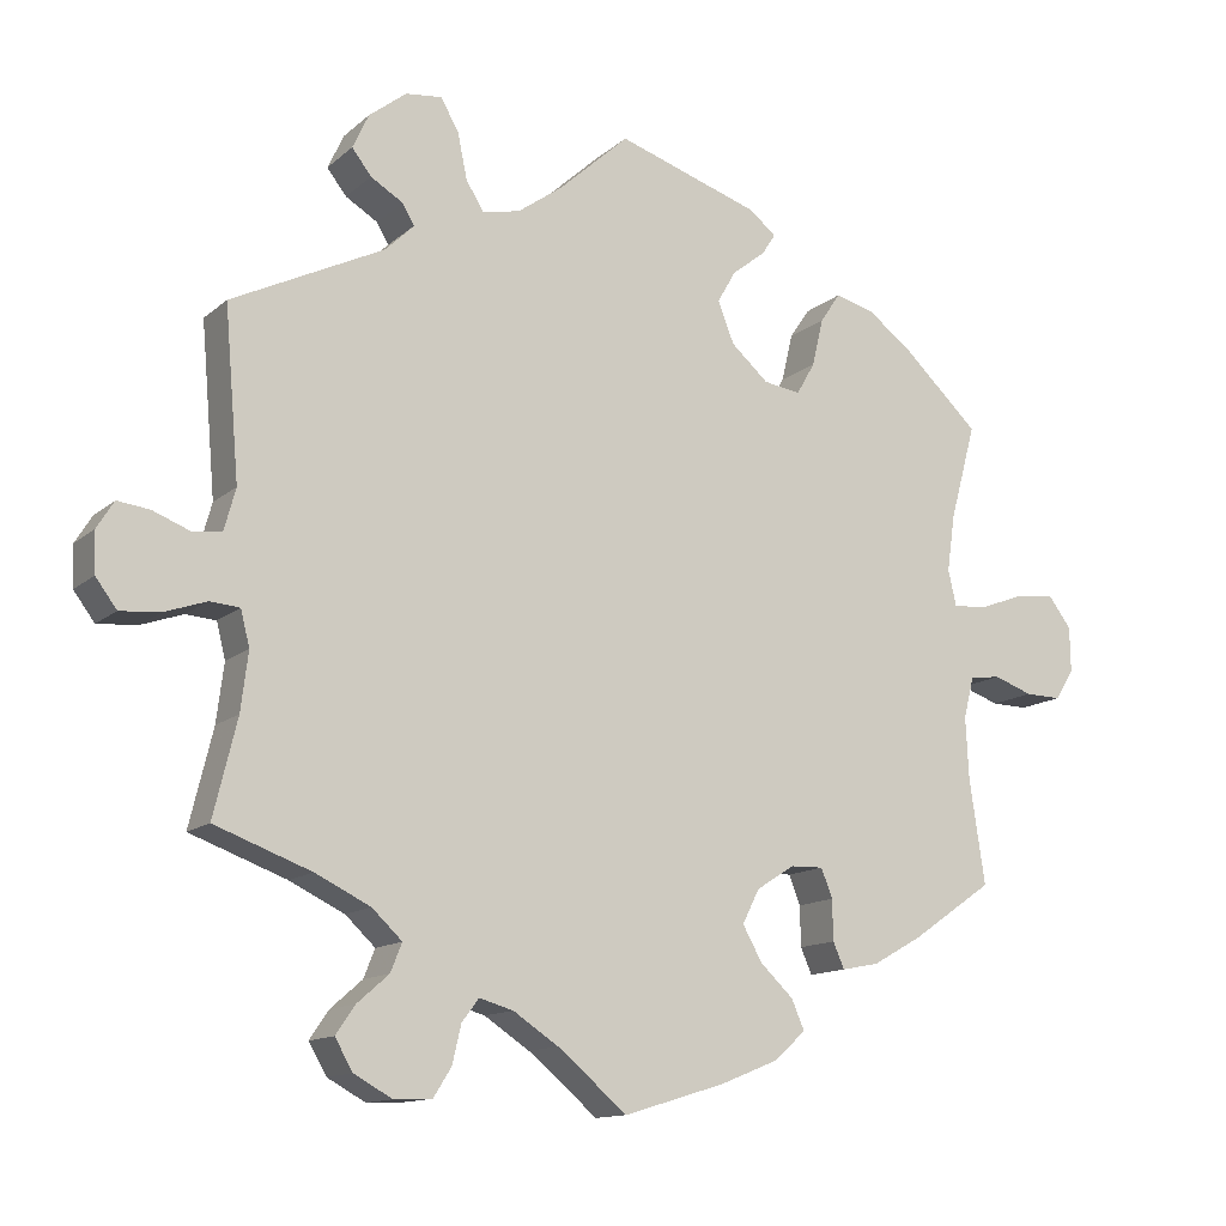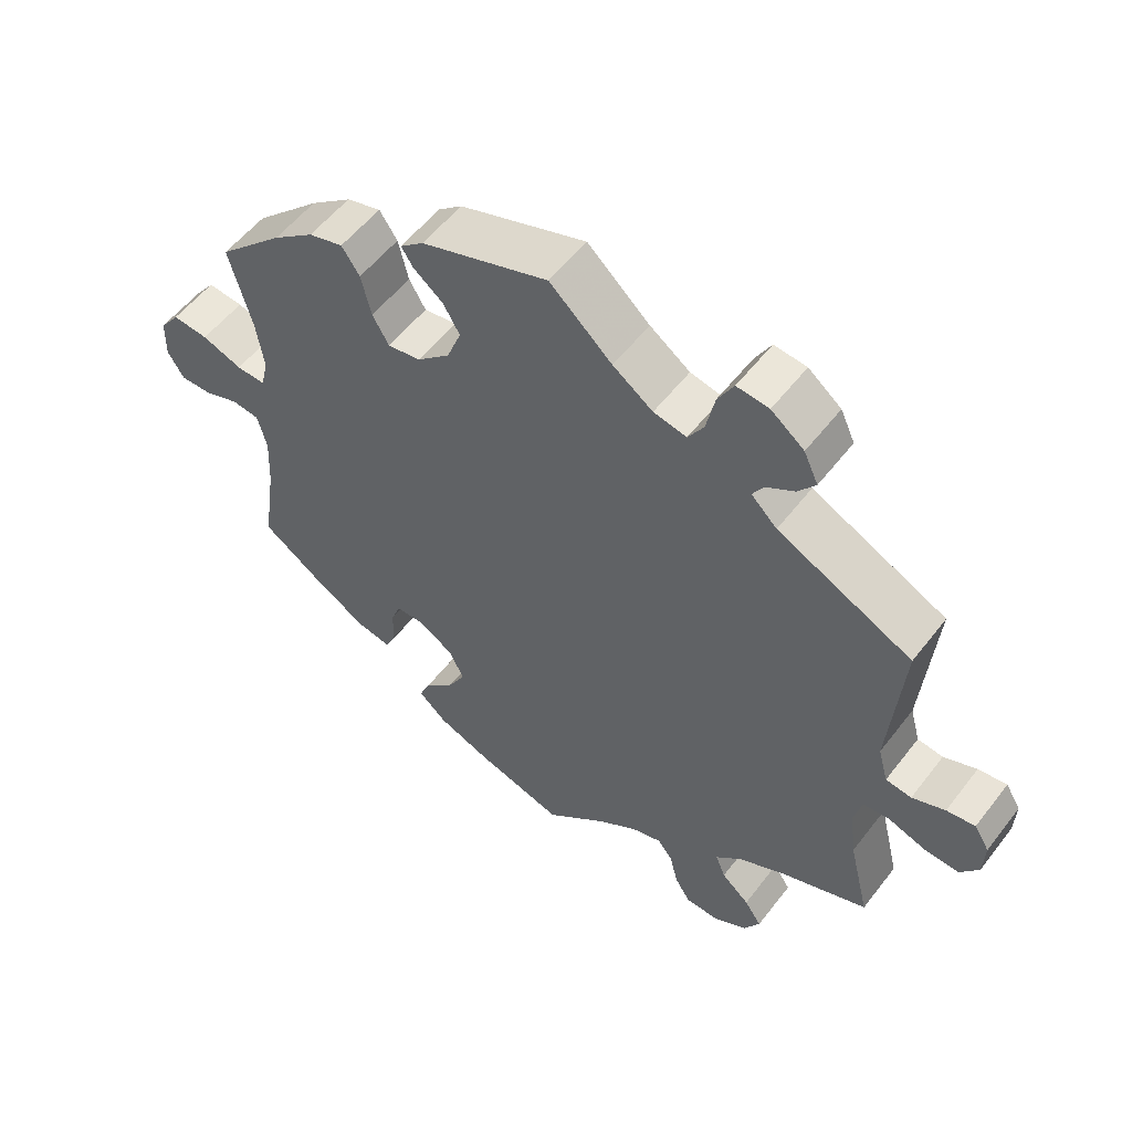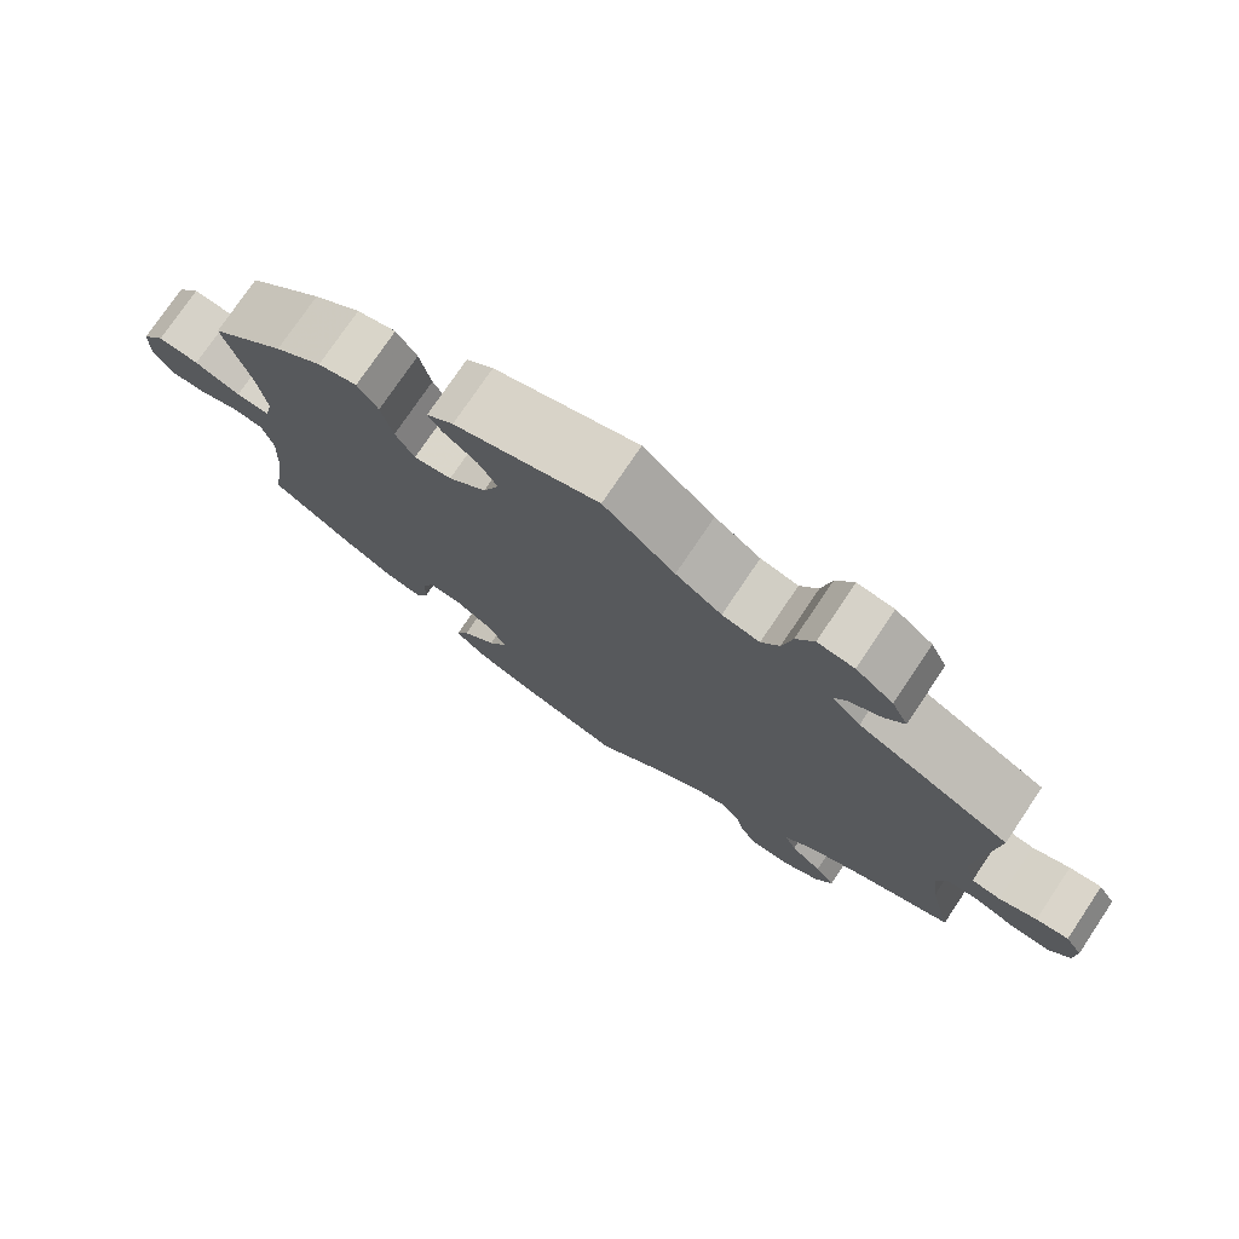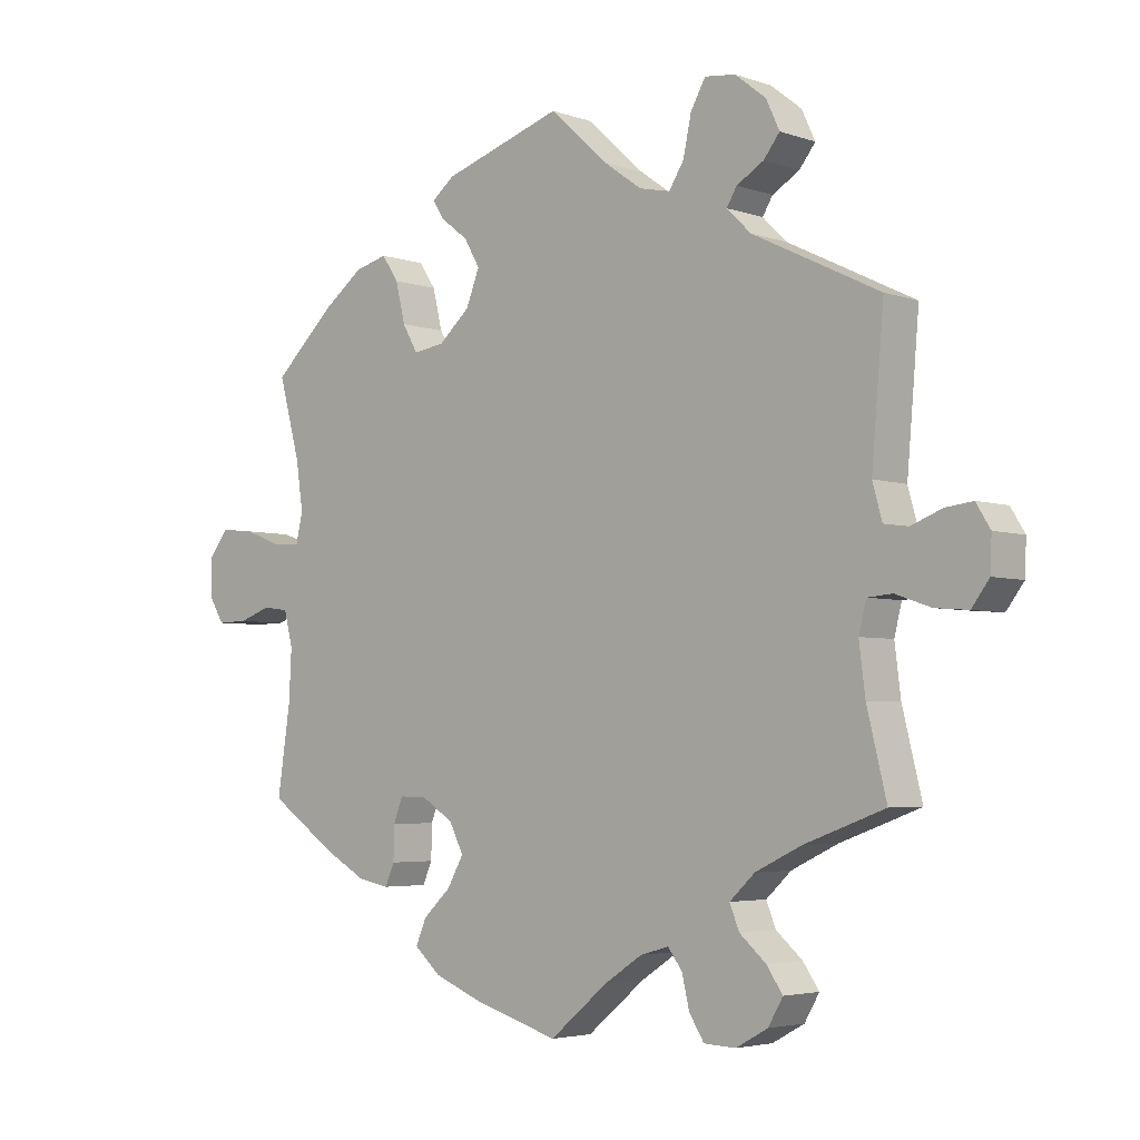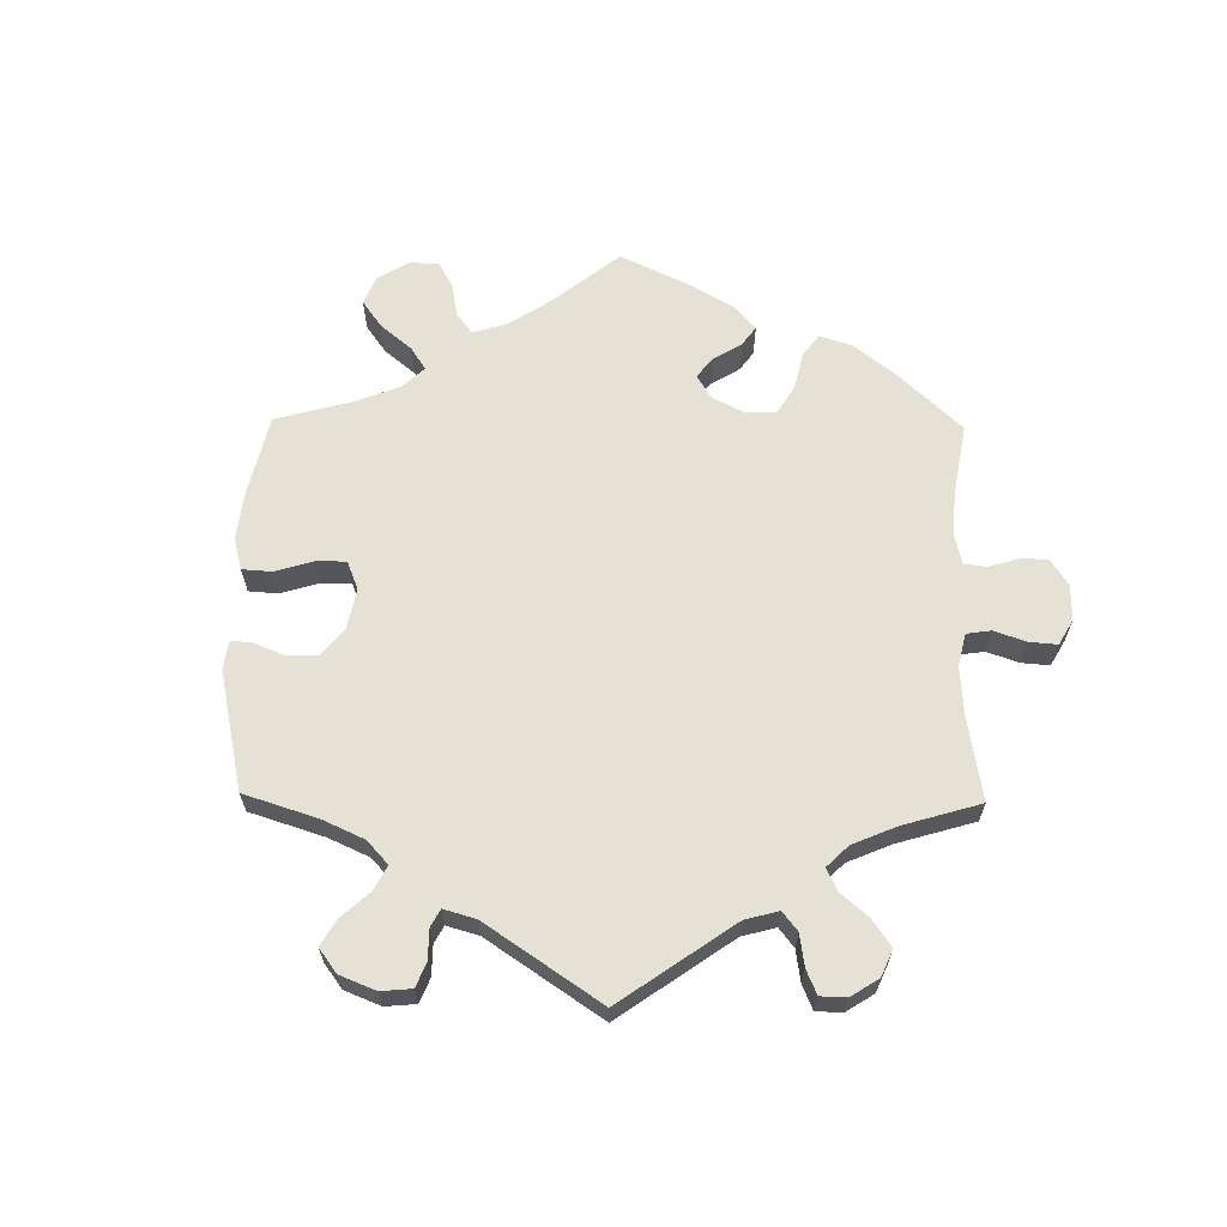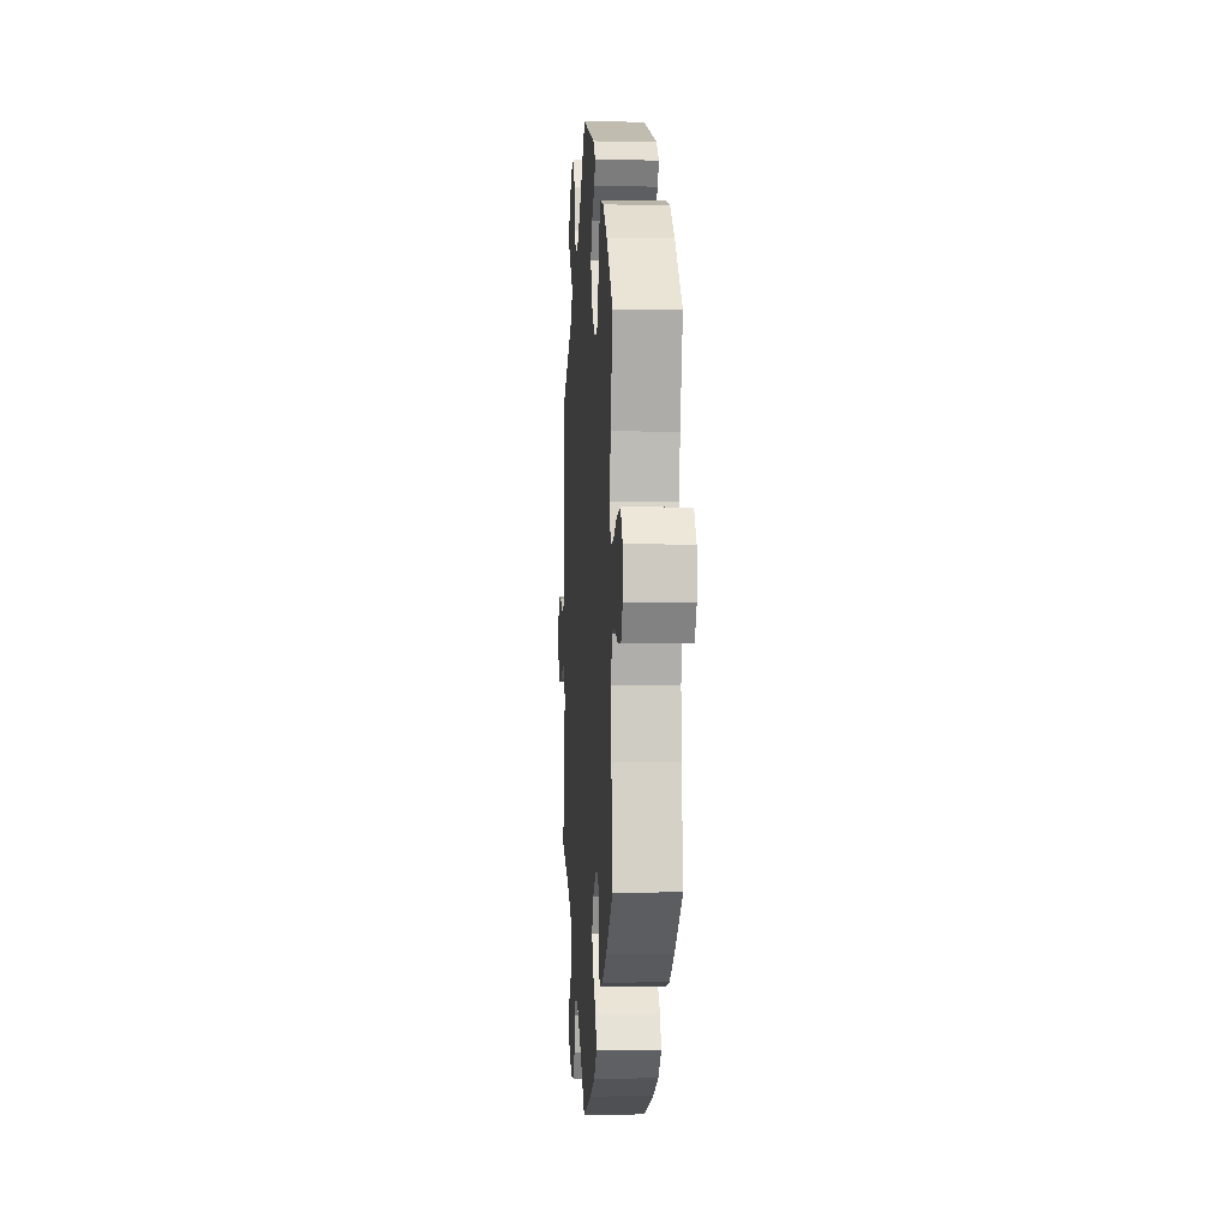
<metadata>
{"format":"obj","ext":"obj","renderer":"f3d","projection":"perspective","resolution":1024,"background":"white","views":[{"elev":-13.0,"azim":150.8,"up":"+Z"},{"elev":54.9,"azim":36.9,"up":"+Z"},{"elev":75.9,"azim":33.9,"up":"+Z"},{"elev":-4.0,"azim":41.6,"up":"+Z"},{"elev":64.4,"azim":60.8,"up":"+Y"},{"elev":-1.8,"azim":-93.8,"up":"+Z"}]}
</metadata>
<code>
v -0.482 0.07 -0.161
v -0.478 0.07 -0.084
v -0.491 0.07 -0.033
v -0.529 0.07 -0.028
v -0.577 0.07 -0.045
v -0.622 0.07 -0.046
v -0.645 0.07 -0.008
v -0.644 0.07 0.047
v -0.616 0.07 0.084
v -0.566 0.07 0.079
v -0.51 0.07 0.058
v -0.469 0.07 0.056
v -0.459 0.07 0.1
v -0.469 0.07 0.17
v -0.501 0.07 0.288
v -0.409 0.07 0.375
v -0.351 0.07 0.419
v -0.303 0.07 0.432
v -0.278 0.07 0.395
v -0.264 0.07 0.336
v -0.241 0.07 0.296
v -0.195 0.07 0.303
v -0.149 0.07 0.344
v -0.129 0.07 0.395
v -0.152 0.07 0.435
v -0.193 0.07 0.467
v -0.21 0.07 0.493
v -0.177 0.07 0.52
v 0 0.07 0.578
v 0.087 0.07 0.499
v 0.143 0.07 0.459
v 0.189 0.07 0.449
v 0.211 0.07 0.484
v 0.223 0.07 0.541
v 0.245 0.07 0.58
v 0.29 0.07 0.575
v 0.336 0.07 0.539
v 0.356 0.07 0.496
v 0.332 0.07 0.465
v 0.292 0.07 0.441
v 0.277 0.07 0.416
v 0.313 0.07 0.381
v 0.501 0.07 0.289
v 0.483 0.07 0.079
v 0.497 0.07 0.028
v 0.533 0.07 0.023
v 0.579 0.07 0.041
v 0.619 0.07 0.046
v 0.64 0.07 0.012
v 0.638 0.07 -0.038
v 0.612 0.07 -0.073
v 0.563 0.07 -0.069
v 0.511 0.07 -0.051
v 0.474 0.07 -0.054
v 0.463 0.07 -0.098
v 0.472 0.07 -0.17
v 0.501 0.07 -0.289
v 0.382 0.07 -0.333
v 0.314 0.07 -0.366
v 0.277 0.07 -0.401
v 0.291 0.07 -0.436
v 0.33 0.07 -0.47
v 0.354 0.07 -0.505
v 0.332 0.07 -0.543
v 0.285 0.07 -0.569
v 0.238 0.07 -0.567
v 0.216 0.07 -0.532
v 0.205 0.07 -0.485
v 0.184 0.07 -0.457
v 0.142 0.07 -0.469
v 0.086 0.07 -0.506
v 0 0.07 -0.578
v -0.125 0.07 -0.54
v -0.197 0.07 -0.511
v -0.236 0.07 -0.476
v -0.22 0.07 -0.439
v -0.179 0.07 -0.4
v -0.155 0.07 -0.357
v -0.176 0.07 -0.315
v -0.223 0.07 -0.285
v -0.264 0.07 -0.284
v -0.278 0.07 -0.32
v -0.279 0.07 -0.37
v -0.293 0.07 -0.402
v -0.339 0.07 -0.393
v -0.401 0.07 -0.358
v -0.501 0.07 -0.289
v -0.482 0 -0.161
v -0.478 0 -0.084
v -0.491 0 -0.033
v -0.529 0 -0.028
v -0.577 0 -0.045
v -0.622 0 -0.046
v -0.645 0 -0.008
v -0.644 0 0.047
v -0.616 0 0.084
v -0.566 0 0.079
v -0.51 0 0.058
v -0.469 0 0.056
v -0.459 0 0.1
v -0.469 0 0.17
v -0.501 0 0.288
v -0.409 0 0.375
v -0.351 0 0.419
v -0.303 0 0.432
v -0.278 0 0.395
v -0.264 0 0.336
v -0.241 0 0.296
v -0.195 0 0.303
v -0.149 0 0.344
v -0.129 0 0.395
v -0.152 0 0.435
v -0.193 0 0.467
v -0.21 0 0.493
v -0.177 0 0.52
v 0 0 0.578
v 0.087 0 0.499
v 0.143 0 0.459
v 0.189 0 0.449
v 0.211 0 0.484
v 0.223 0 0.541
v 0.245 0 0.58
v 0.29 0 0.575
v 0.336 0 0.539
v 0.356 0 0.496
v 0.332 0 0.465
v 0.292 0 0.441
v 0.277 0 0.416
v 0.313 0 0.381
v 0.501 0 0.289
v 0.483 0 0.079
v 0.497 0 0.028
v 0.533 0 0.023
v 0.579 0 0.041
v 0.619 0 0.046
v 0.64 0 0.012
v 0.638 0 -0.038
v 0.612 0 -0.073
v 0.563 0 -0.069
v 0.511 0 -0.051
v 0.474 0 -0.054
v 0.463 0 -0.098
v 0.472 0 -0.17
v 0.501 0 -0.289
v 0.382 0 -0.333
v 0.314 0 -0.366
v 0.277 0 -0.401
v 0.291 0 -0.436
v 0.33 0 -0.47
v 0.354 0 -0.505
v 0.332 0 -0.543
v 0.285 0 -0.569
v 0.238 0 -0.567
v 0.216 0 -0.532
v 0.205 0 -0.485
v 0.184 0 -0.457
v 0.142 0 -0.469
v 0.086 0 -0.506
v 0 0 -0.578
v -0.125 0 -0.54
v -0.197 0 -0.511
v -0.236 0 -0.476
v -0.22 0 -0.439
v -0.179 0 -0.4
v -0.155 0 -0.357
v -0.176 0 -0.315
v -0.223 0 -0.285
v -0.264 0 -0.284
v -0.278 0 -0.32
v -0.279 0 -0.37
v -0.293 0 -0.402
v -0.339 0 -0.393
v -0.401 0 -0.358
v -0.501 0 -0.289
f 86 87 1
f 85 86 1 2
f 82 83 84 85
f 81 82 85 2
f 80 81 2 3
f 79 80 3
f 74 75 76 77
f 74 77 78
f 71 72 73 74
f 70 71 74 78
f 69 70 78 79
f 65 66 67 68
f 65 68 69
f 64 65 69
f 61 62 63 64
f 60 61 64 69
f 59 60 69 79
f 56 57 58
f 55 56 58 59
f 54 55 59 79
f 50 51 52 53
f 50 53 54
f 49 50 54
f 46 47 48 49
f 46 49 54
f 45 46 54 79
f 42 43 44
f 41 42 44 45
f 37 38 39 40
f 37 40 41
f 36 37 41
f 33 34 35 36
f 32 33 36 41
f 31 32 41 45
f 27 28 29 30
f 25 26 27 30
f 24 25 30 31
f 23 24 31 45
f 17 18 19 20
f 17 20 21
f 14 15 16 17
f 13 14 17 21
f 12 13 21 22
f 8 9 10 11
f 8 11 12
f 7 8 12
f 4 5 6 7
f 3 4 7 12
f 22 23 45 79
f 3 12 22 79
f 88 174 173
f 89 88 173 172
f 172 171 170 169
f 89 172 169 168
f 90 89 168 167
f 90 167 166
f 164 163 162 161
f 165 164 161
f 161 160 159 158
f 165 161 158 157
f 166 165 157 156
f 155 154 153 152
f 156 155 152
f 156 152 151
f 151 150 149 148
f 156 151 148 147
f 166 156 147 146
f 145 144 143
f 146 145 143 142
f 166 146 142 141
f 140 139 138 137
f 141 140 137
f 141 137 136
f 136 135 134 133
f 141 136 133
f 166 141 133 132
f 131 130 129
f 132 131 129 128
f 127 126 125 124
f 128 127 124
f 128 124 123
f 123 122 121 120
f 128 123 120 119
f 132 128 119 118
f 117 116 115 114
f 117 114 113 112
f 118 117 112 111
f 132 118 111 110
f 107 106 105 104
f 108 107 104
f 104 103 102 101
f 108 104 101 100
f 109 108 100 99
f 98 97 96 95
f 99 98 95
f 99 95 94
f 94 93 92 91
f 99 94 91 90
f 166 132 110 109
f 166 109 99 90
f 1 88 89 2
f 2 89 90 3
f 3 90 91 4
f 4 91 92 5
f 5 92 93 6
f 6 93 94 7
f 7 94 95 8
f 8 95 96 9
f 9 96 97 10
f 10 97 98 11
f 11 98 99 12
f 12 99 100 13
f 13 100 101 14
f 14 101 102 15
f 15 102 103 16
f 16 103 104 17
f 17 104 105 18
f 18 105 106 19
f 19 106 107 20
f 20 107 108 21
f 21 108 109 22
f 22 109 110 23
f 23 110 111 24
f 24 111 112 25
f 25 112 113 26
f 26 113 114 27
f 27 114 115 28
f 28 115 116 29
f 29 116 117 30
f 30 117 118 31
f 31 118 119 32
f 32 119 120 33
f 33 120 121 34
f 34 121 122 35
f 35 122 123 36
f 36 123 124 37
f 37 124 125 38
f 38 125 126 39
f 39 126 127 40
f 40 127 128 41
f 41 128 129 42
f 42 129 130 43
f 43 130 131 44
f 44 131 132 45
f 45 132 133 46
f 46 133 134 47
f 47 134 135 48
f 48 135 136 49
f 49 136 137 50
f 50 137 138 51
f 51 138 139 52
f 52 139 140 53
f 53 140 141 54
f 54 141 142 55
f 55 142 143 56
f 56 143 144 57
f 57 144 145 58
f 58 145 146 59
f 59 146 147 60
f 60 147 148 61
f 61 148 149 62
f 62 149 150 63
f 63 150 151 64
f 64 151 152 65
f 65 152 153 66
f 66 153 154 67
f 67 154 155 68
f 68 155 156 69
f 69 156 157 70
f 70 157 158 71
f 71 158 159 72
f 72 159 160 73
f 73 160 161 74
f 74 161 162 75
f 75 162 163 76
f 76 163 164 77
f 77 164 165 78
f 78 165 166 79
f 79 166 167 80
f 80 167 168 81
f 81 168 169 82
f 82 169 170 83
f 83 170 171 84
f 84 171 172 85
f 85 172 173 86
f 86 173 174 87
f 87 174 88 1

</code>
